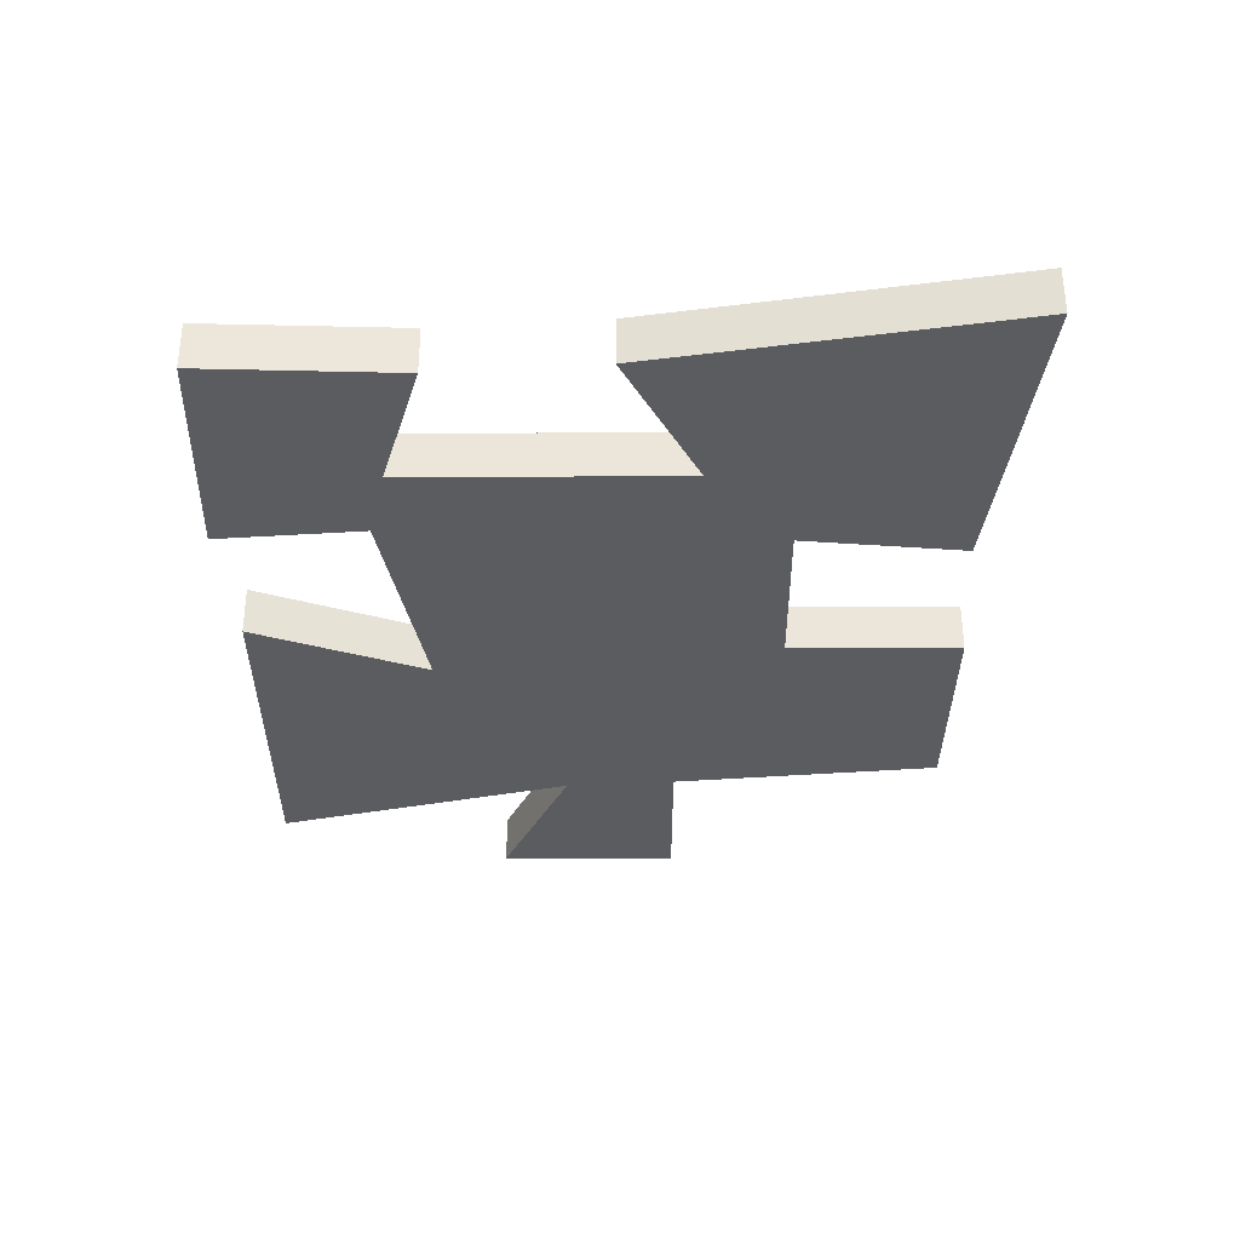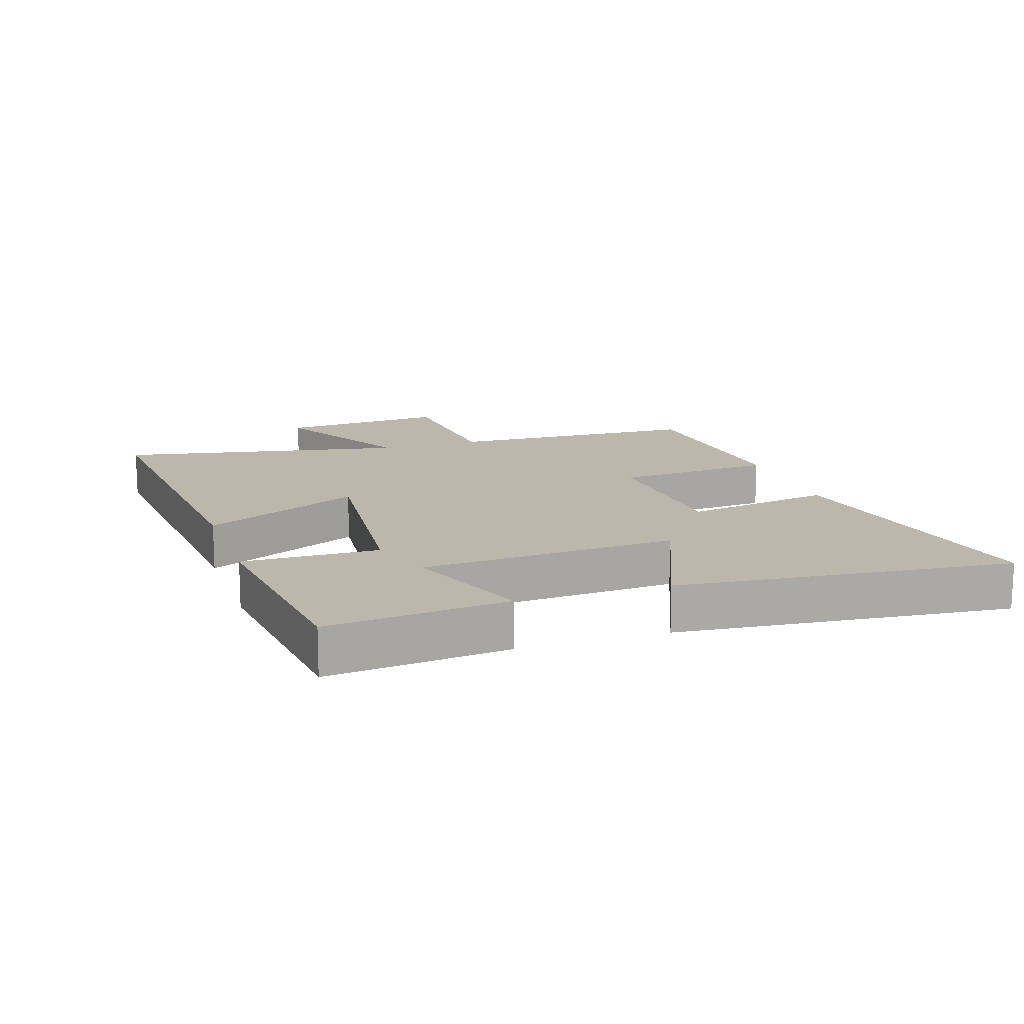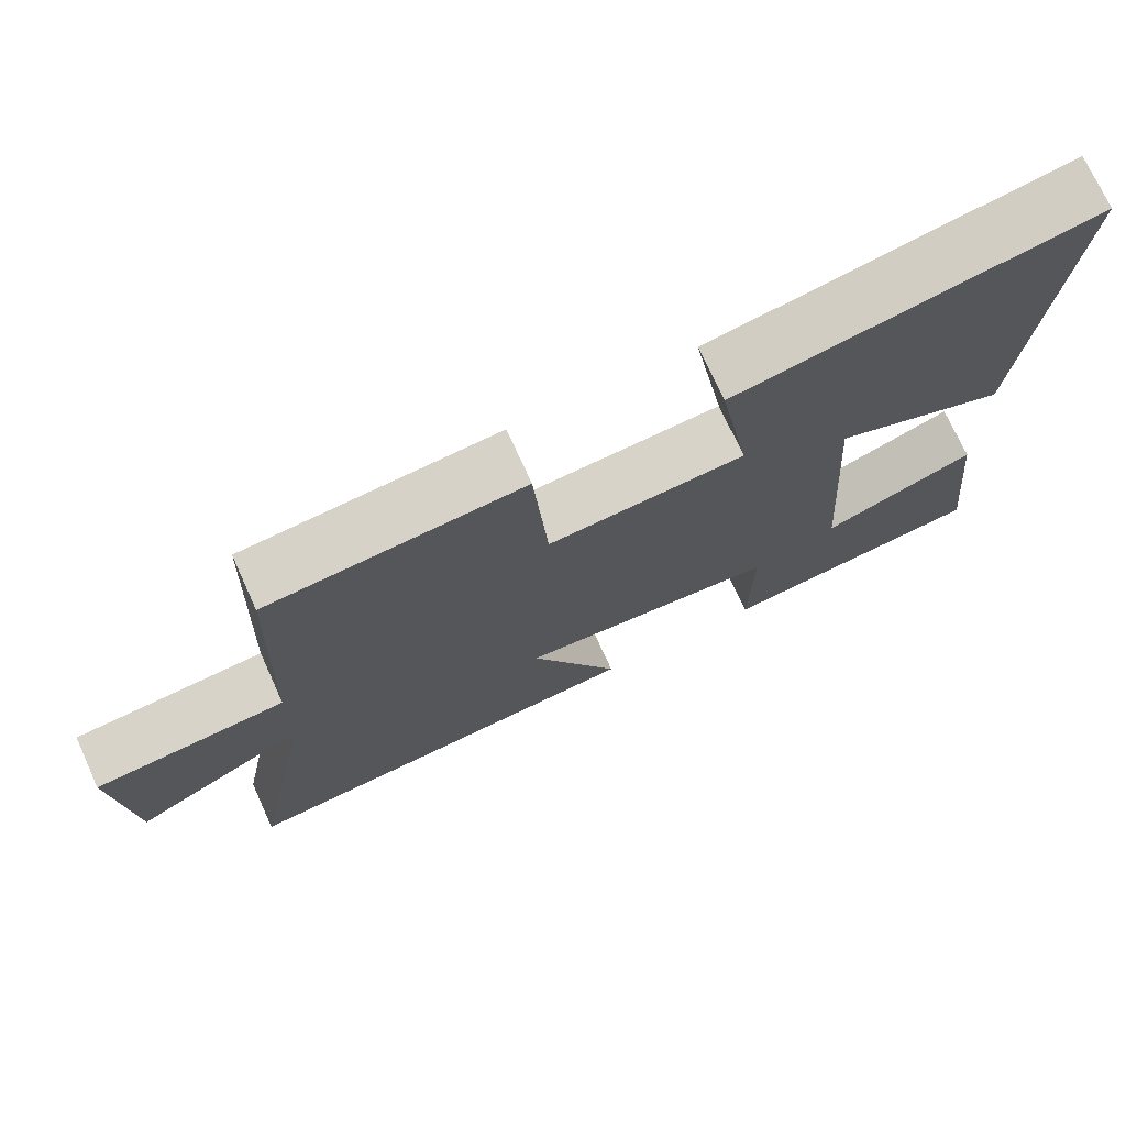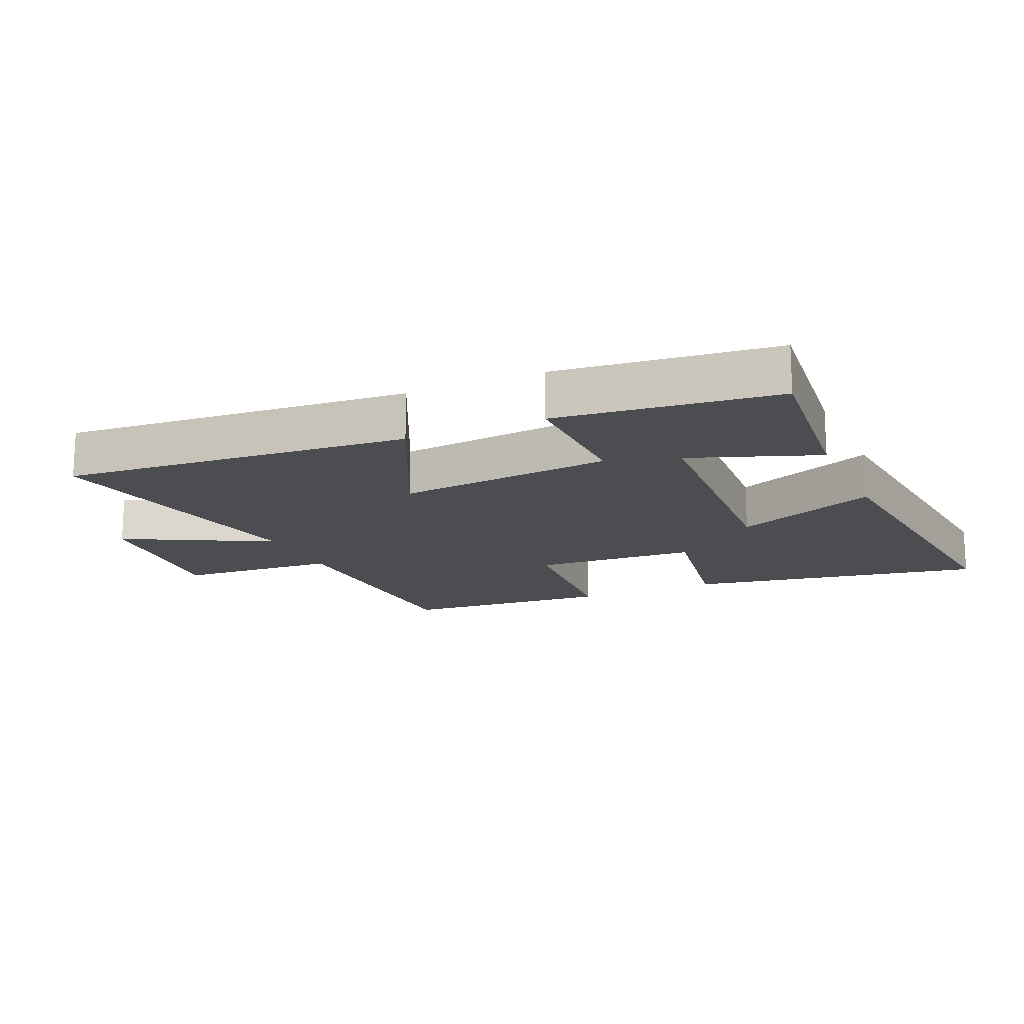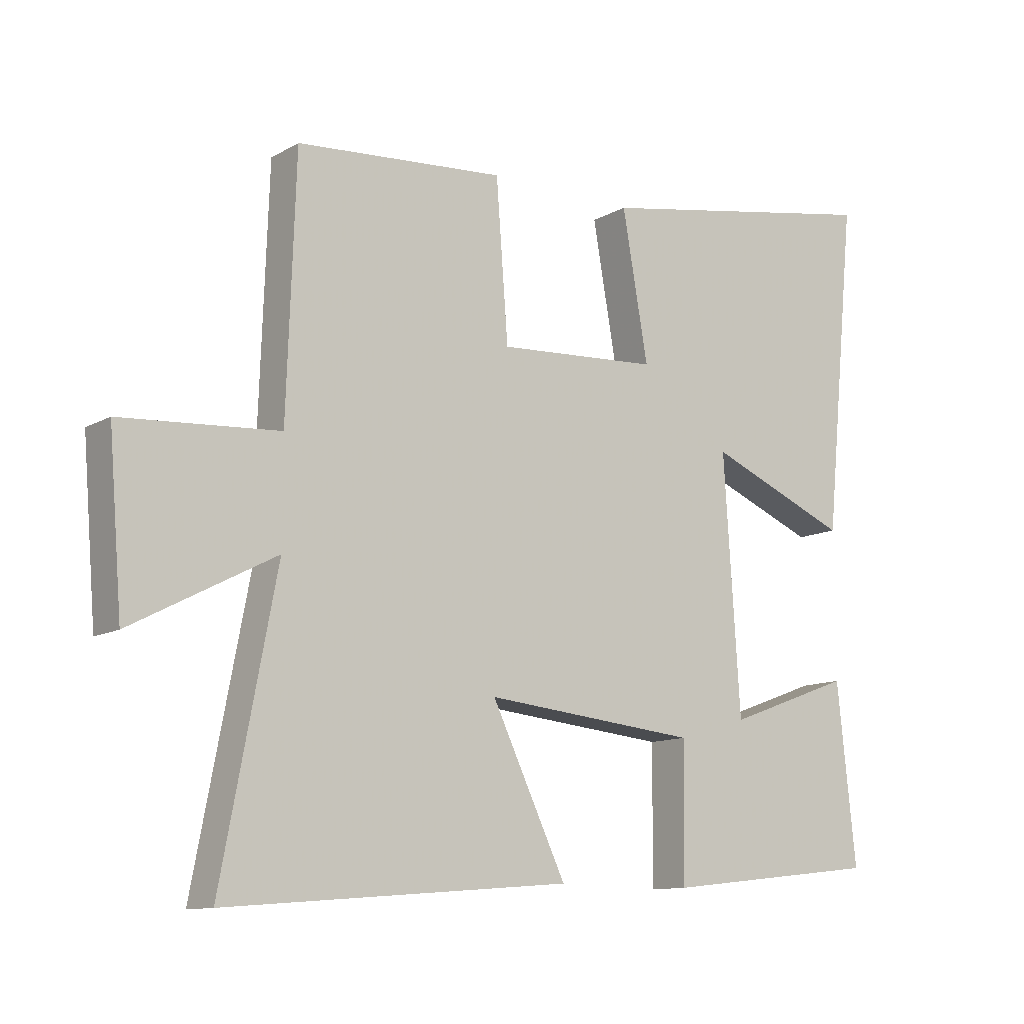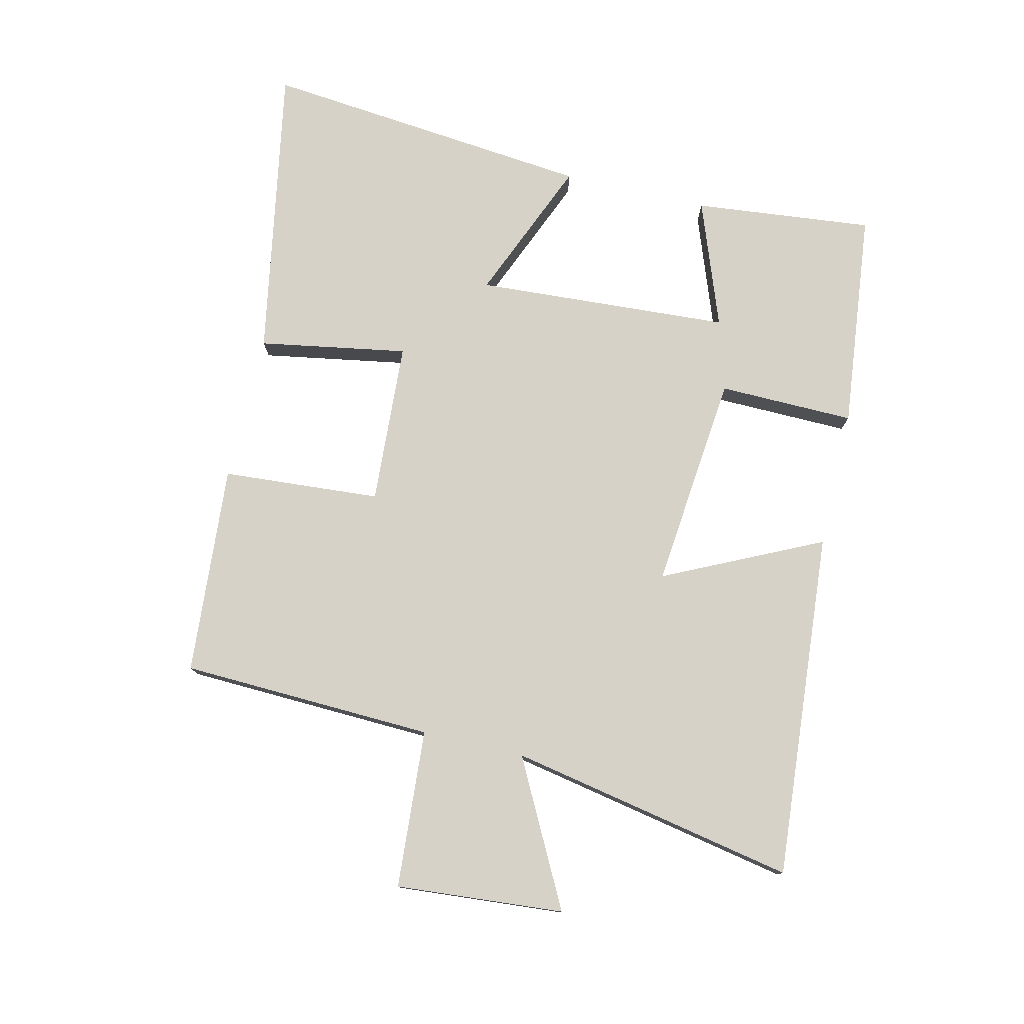
<metadata>
{"format":"obj","ext":"obj","renderer":"f3d","projection":"perspective","resolution":1024,"background":"white","views":[{"elev":-33.6,"azim":-85.8,"up":"+Y"},{"elev":14.4,"azim":-108.4,"up":"+Y"},{"elev":73.1,"azim":155.5,"up":"+Z"},{"elev":-16.2,"azim":-156.0,"up":"+Y"},{"elev":-11.6,"azim":143.0,"up":"+Z"},{"elev":77.6,"azim":103.3,"up":"+Y"}]}
</metadata>
<code>
v 0.587 0.07 -0.545
v 0.037 0.07 -0.5
v 0.156 0.07 -0.251
v -0.186 0.07 -0.285
v -0.183 0.07 -0.5
v -0.53 0.07 -0.461
v -0.5 0.07 -0.177
v -0.299 0.07 -0.251
v -0.273 0.07 0.153
v -0.5 0.07 0.059
v -0.552 0.07 0.585
v -0.083 0.07 0.5
v -0.124 0.07 0.265
v 0.134 0.07 0.249
v 0.153 0.07 0.5
v 0.486 0.07 0.474
v 0.5 0.07 0.073
v 0.751 0.07 0.055
v 0.729 0.07 -0.211
v 0.5 0.07 -0.091
v 0.587 0 -0.545
v 0.037 0 -0.5
v 0.156 0 -0.251
v -0.186 0 -0.285
v -0.183 0 -0.5
v -0.53 0 -0.461
v -0.5 0 -0.177
v -0.299 0 -0.251
v -0.273 0 0.153
v -0.5 0 0.059
v -0.552 0 0.585
v -0.083 0 0.5
v -0.124 0 0.265
v 0.134 0 0.249
v 0.153 0 0.5
v 0.486 0 0.474
v 0.5 0 0.073
v 0.751 0 0.055
v 0.729 0 -0.211
v 0.5 0 -0.091
f 17 18 19 20
f 15 16 17 20
f 14 15 20 1
f 13 14 1
f 10 11 12 13
f 9 10 13
f 8 9 13
f 5 6 7 8
f 4 5 8
f 3 4 8 13
f 1 2 3
f 1 3 13
f 40 39 38 37
f 40 37 36 35
f 21 40 35 34
f 21 34 33
f 33 32 31 30
f 33 30 29
f 33 29 28
f 28 27 26 25
f 28 25 24
f 33 28 24 23
f 23 22 21
f 33 23 21
f 1 21 22 2
f 2 22 23 3
f 3 23 24 4
f 4 24 25 5
f 5 25 26 6
f 6 26 27 7
f 7 27 28 8
f 8 28 29 9
f 9 29 30 10
f 10 30 31 11
f 11 31 32 12
f 12 32 33 13
f 13 33 34 14
f 14 34 35 15
f 15 35 36 16
f 16 36 37 17
f 17 37 38 18
f 18 38 39 19
f 19 39 40 20
f 20 40 21 1

</code>
